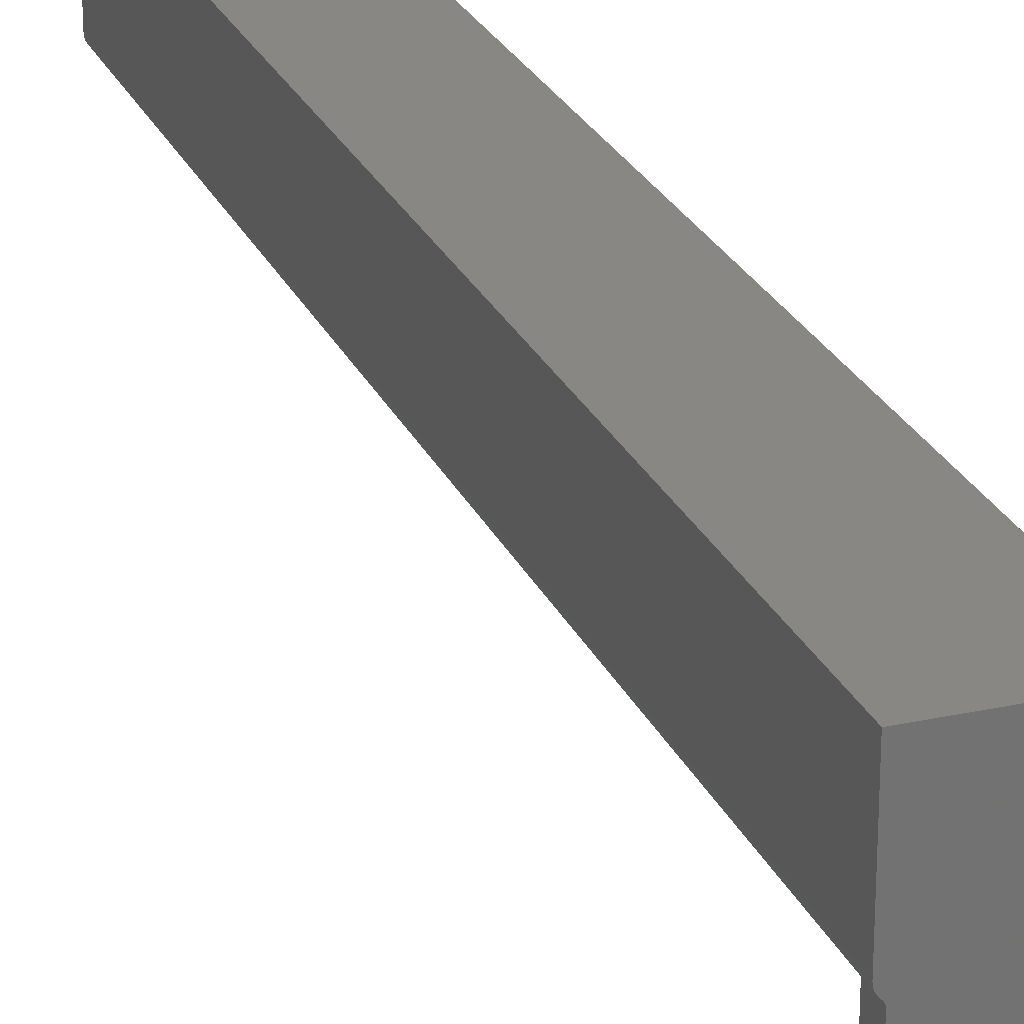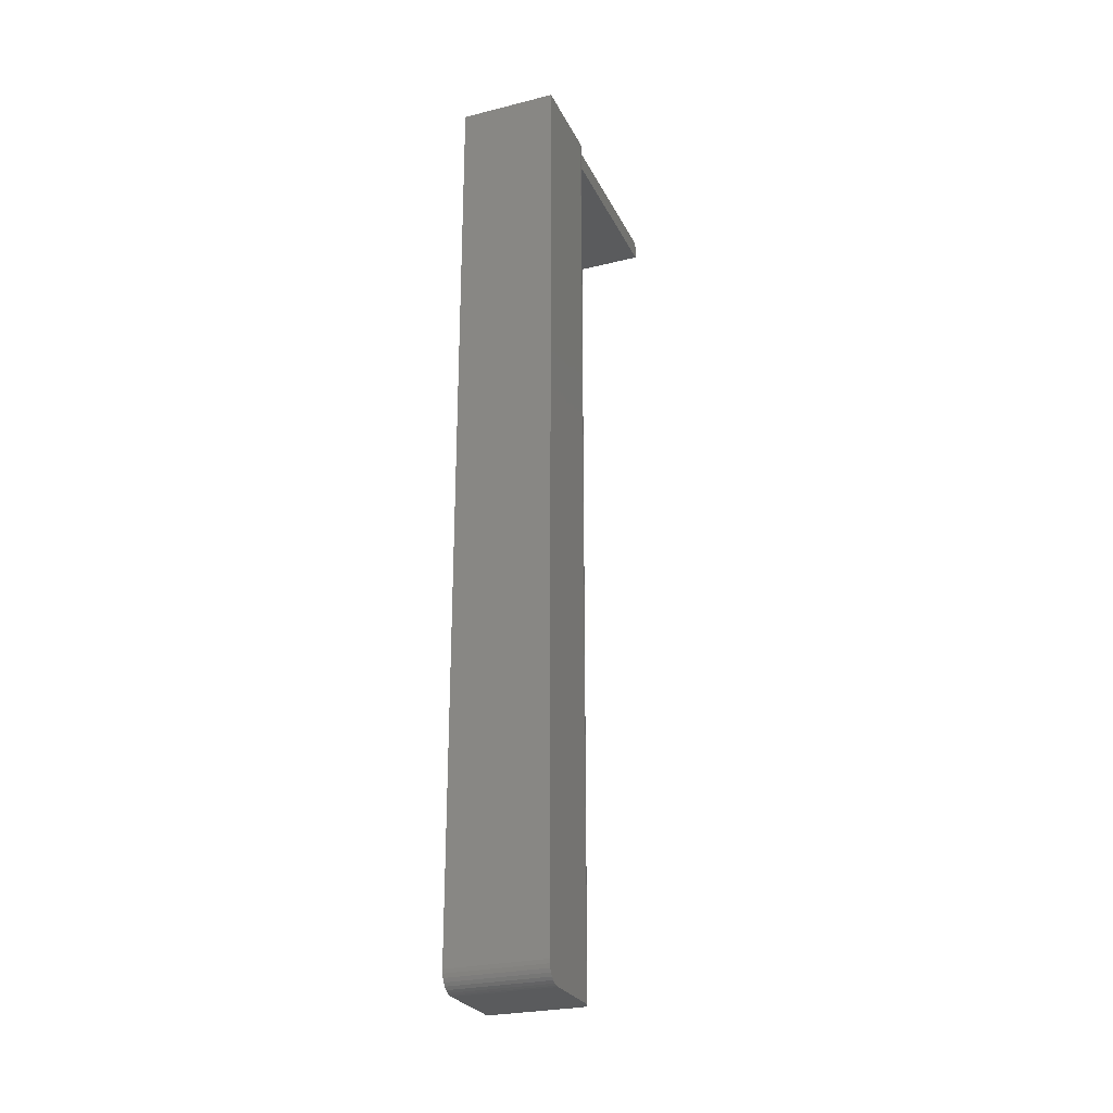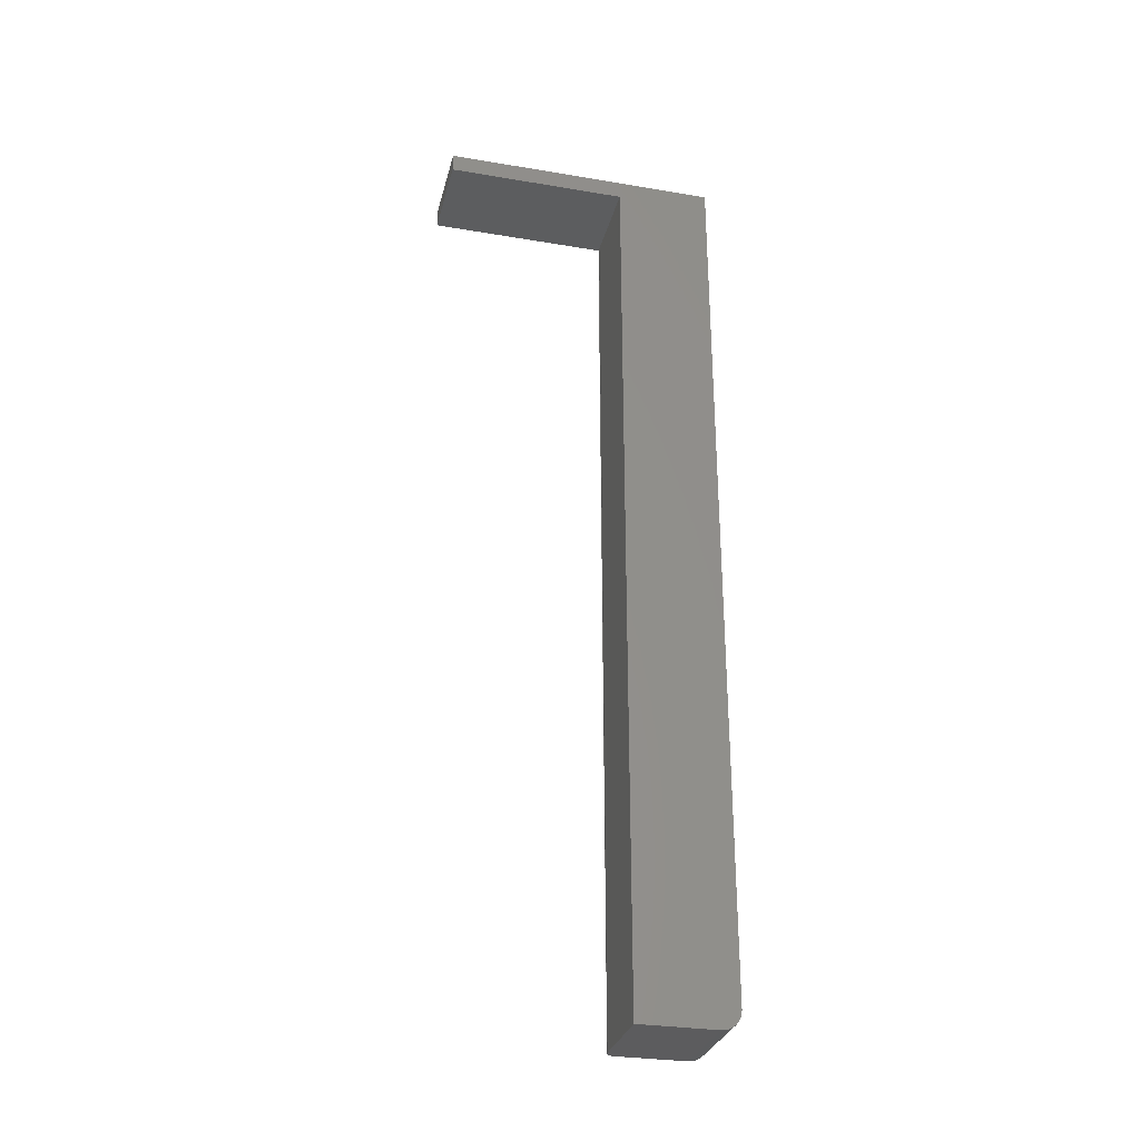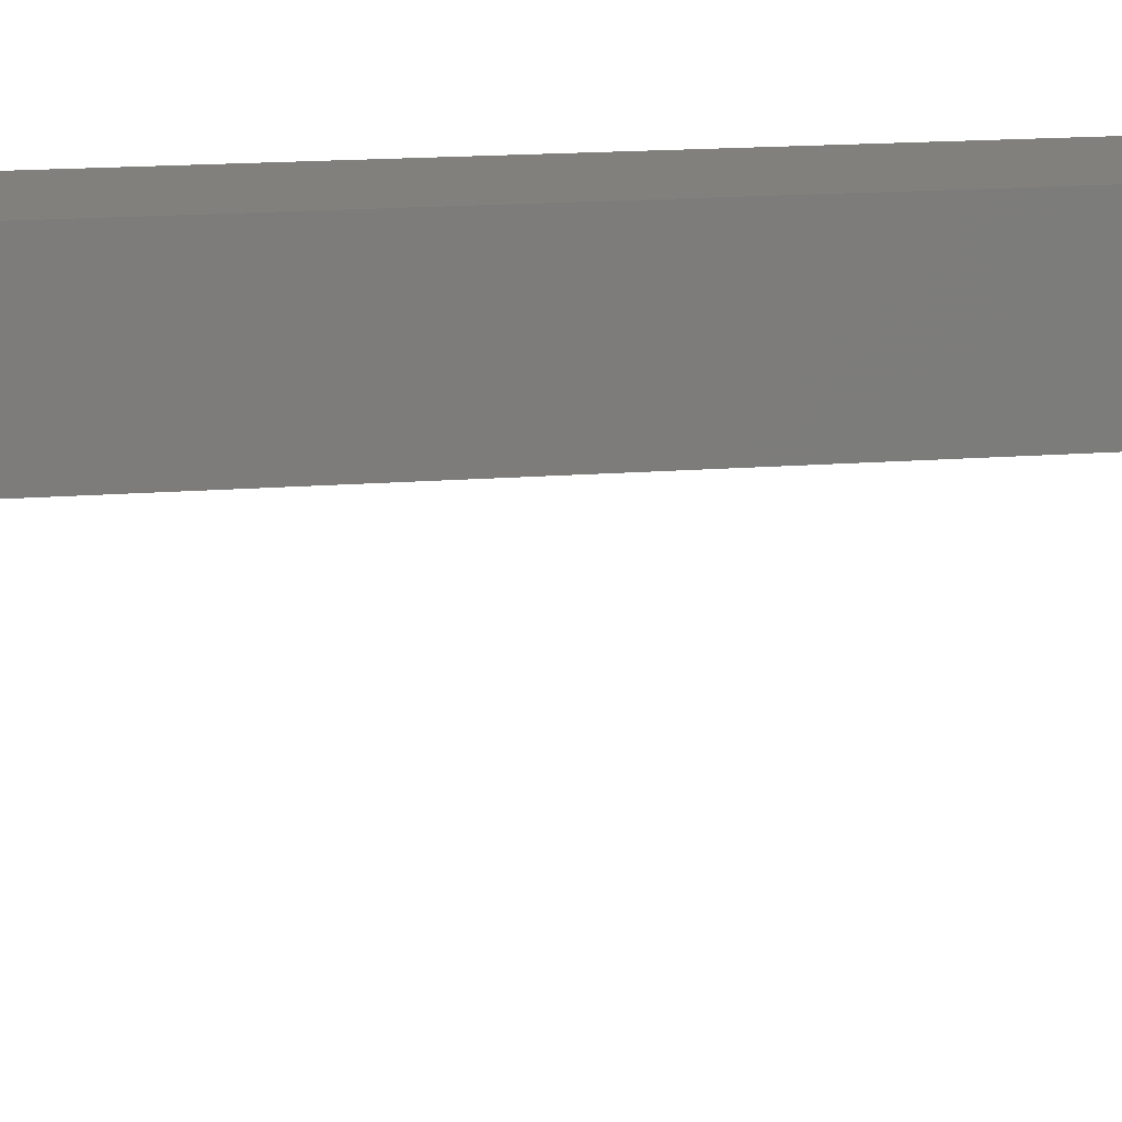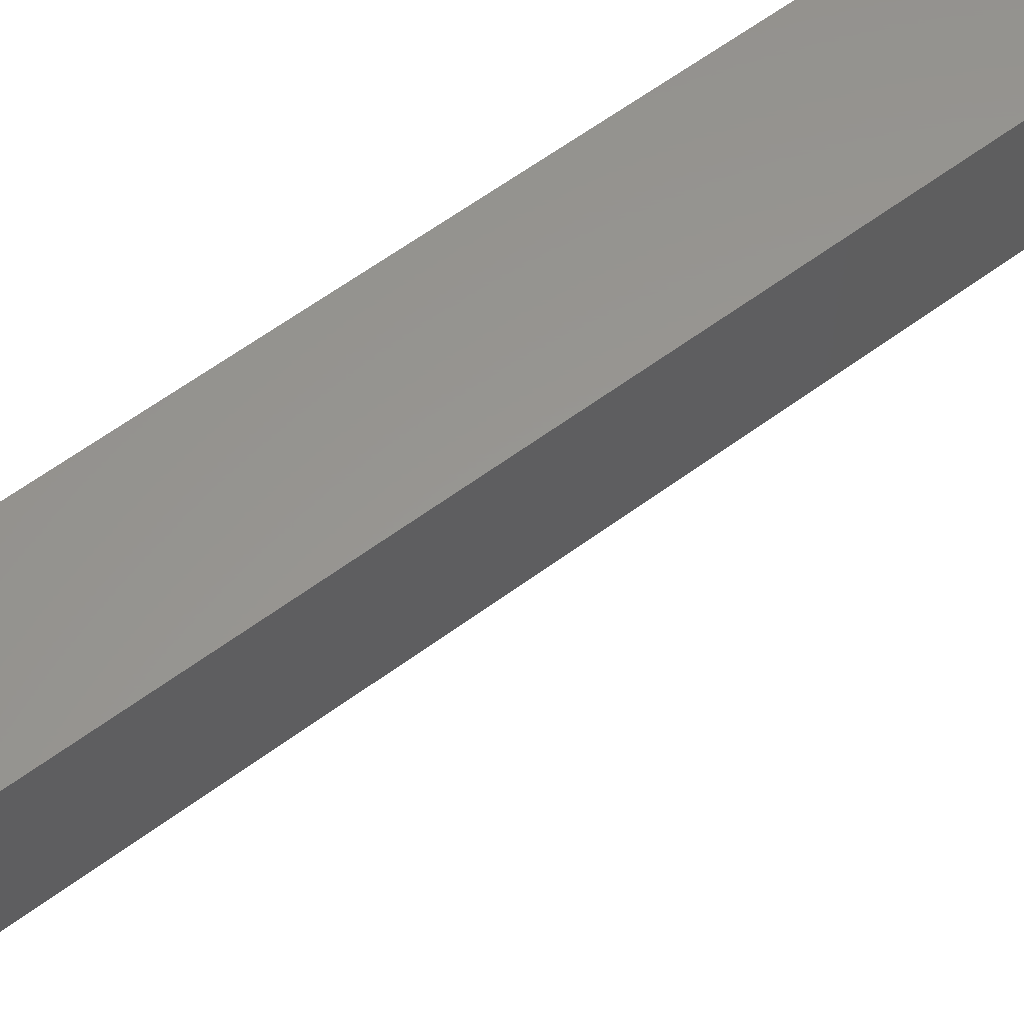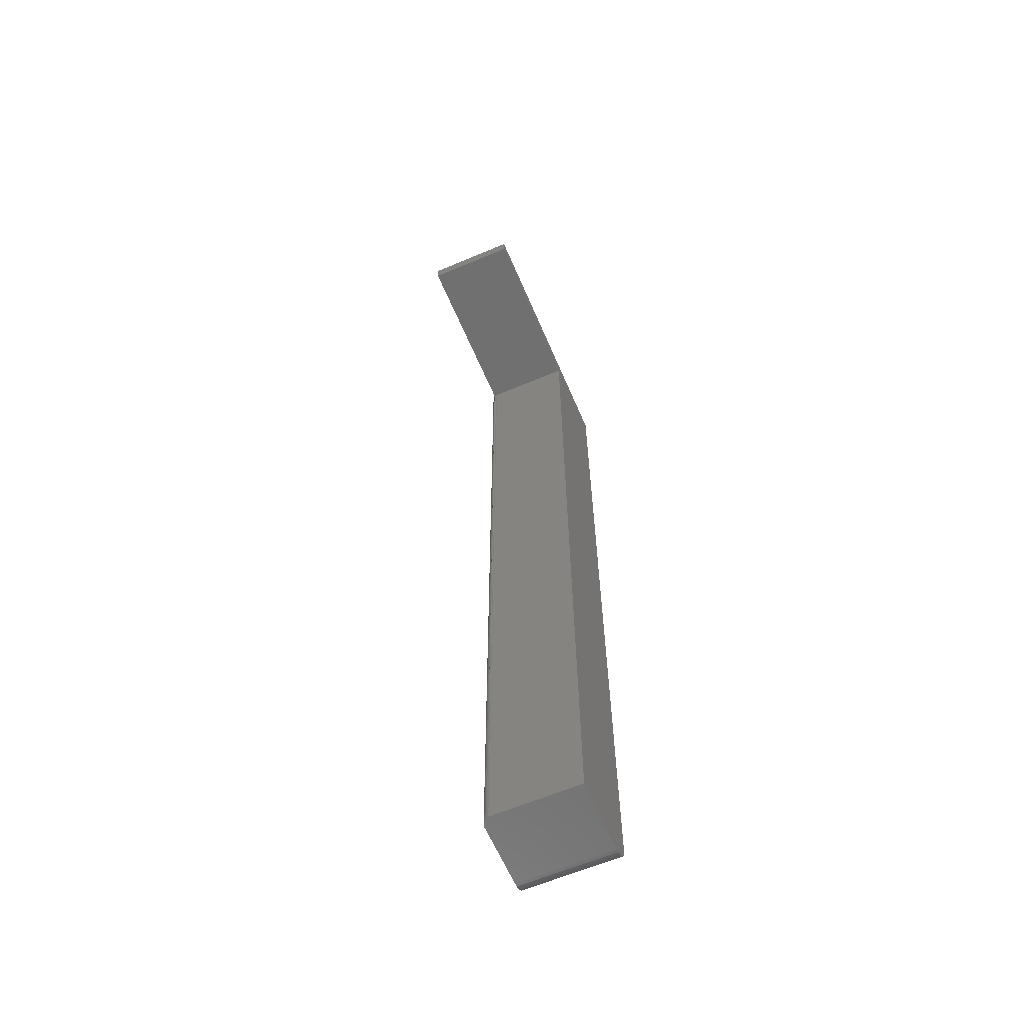
<metadata>
{"format":"stl","ext":"stl","renderer":"f3d","projection":"perspective","resolution":1024,"background":"white","views":[{"elev":24.9,"azim":160.4,"up":"+Z"},{"elev":-26.2,"azim":21.4,"up":"+Y"},{"elev":-30.1,"azim":-103.7,"up":"+Y"},{"elev":14.3,"azim":-100.3,"up":"+Z"},{"elev":58.6,"azim":-127.7,"up":"+Z"},{"elev":-62.4,"azim":-156.8,"up":"+Y"}]}
</metadata>
<code>
# stl→obj: 46 verts, 88 faces
v -0.07812 -0.7344 0.07812
v 0.0008224 -0.7344 0.07812
v -0.07812 0 0.07812
v 0.0008224 0 0.07812
v -0.002295 0 0.001568
v -0.0003531 0 0.003691
v -0.001226 0 0.002539
v 0.0008224 0 0.007812
v 0.0006887 0 0.006374
v 0.0002924 0 0.004984
v -0.003125 0 0
v -0.003125 0 -0.1484
v -0.07812 0 -0.1484
v -0.07812 -0.75 0.0625
v -0.07812 -0.7497 0.06555
v -0.07812 -0.7488 0.06848
v -0.07812 -0.75 0
v -0.07812 -0.7474 0.07118
v -0.07812 -0.7454 0.07355
v -0.07812 -0.7431 0.07549
v -0.07812 -0.7404 0.07694
v -0.07812 -0.7374 0.07782
v -0.07812 -0.01562 0
v -0.07812 -0.01562 -0.1484
v -0.003125 -0.01562 -0.1484
v -0.00699 -0.75 0
v -0.00699 -0.01562 0
v -0.005798 -0.01562 9.143e-05
v -0.005466 -0.75 0.0001501
v -0.004635 -0.01562 0.0003636
v -0.003125 -0.01562 0
v -0.004 -0.75 0.0005947
v 0.0008224 -0.75 0.007812
v 0.0006723 -0.75 0.006288
v 0.0002277 -0.75 0.004823
v -0.0004943 -0.75 0.003472
v -0.001466 -0.75 0.002288
v -0.00265 -0.75 0.001317
v 0.0008224 -0.75 0.0625
v 0.0008224 -0.7404 0.07694
v 0.0008224 -0.7374 0.07782
v 0.0008224 -0.7497 0.06555
v 0.0008224 -0.7431 0.07549
v 0.0008224 -0.7454 0.07355
v 0.0008224 -0.7474 0.07118
v 0.0008224 -0.7488 0.06848
f 1 2 3
f 3 2 4
f 5 6 7
f 3 4 8
f 3 8 9
f 3 9 10
f 3 10 6
f 3 6 5
f 3 5 11
f 3 11 12
f 3 12 13
f 14 15 16
f 17 14 16
f 17 16 18
f 17 18 19
f 17 19 20
f 17 20 21
f 17 21 22
f 17 22 1
f 17 1 3
f 17 3 23
f 3 13 23
f 23 13 24
f 24 13 25
f 25 13 12
f 17 23 26
f 26 23 27
f 26 28 29
f 26 27 28
f 29 28 30
f 31 11 5
f 31 5 32
f 31 32 29
f 31 29 30
f 8 33 9
f 9 33 34
f 9 34 10
f 10 34 35
f 10 35 6
f 6 35 36
f 6 36 7
f 7 36 37
f 7 37 5
f 5 37 38
f 5 38 32
f 24 25 31
f 24 31 30
f 24 30 28
f 24 28 27
f 24 27 23
f 25 12 31
f 31 12 11
f 39 33 40
f 8 40 33
f 2 41 40
f 2 40 8
f 2 8 4
f 42 39 40
f 42 40 43
f 42 43 44
f 42 44 45
f 42 45 46
f 38 17 26
f 38 26 29
f 38 29 32
f 14 17 38
f 14 38 37
f 14 37 36
f 14 36 35
f 14 35 34
f 14 34 33
f 14 33 39
f 14 39 15
f 15 39 42
f 15 42 16
f 16 42 46
f 16 46 18
f 18 46 45
f 18 45 19
f 19 45 44
f 19 44 20
f 20 44 43
f 20 43 21
f 21 43 40
f 21 40 22
f 22 40 41
f 22 41 1
f 1 41 2

</code>
